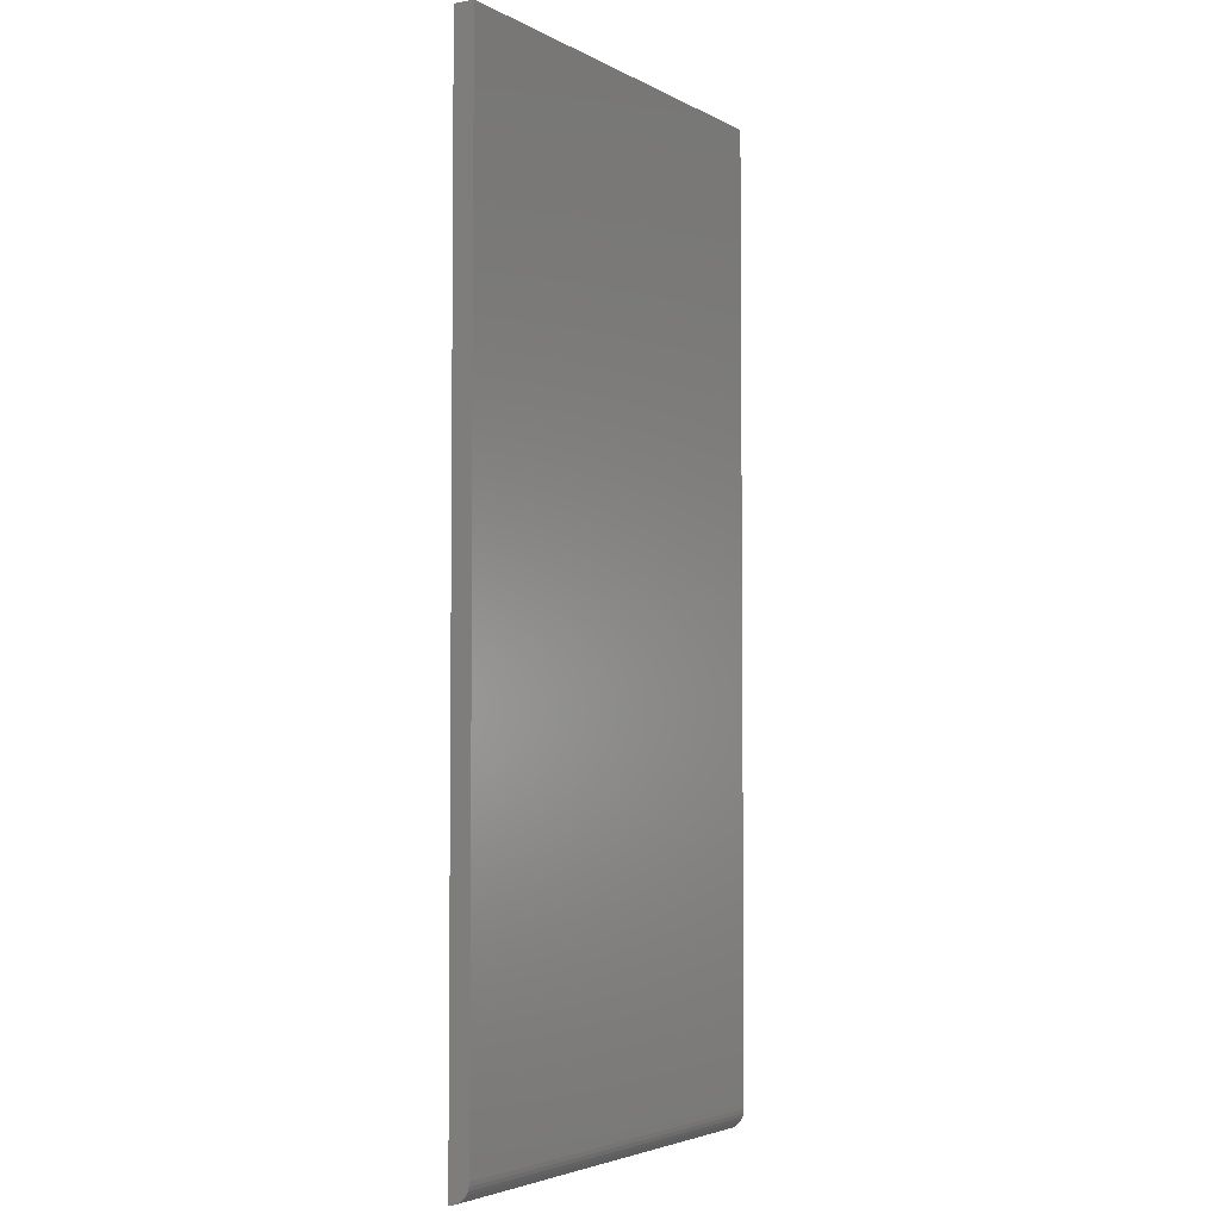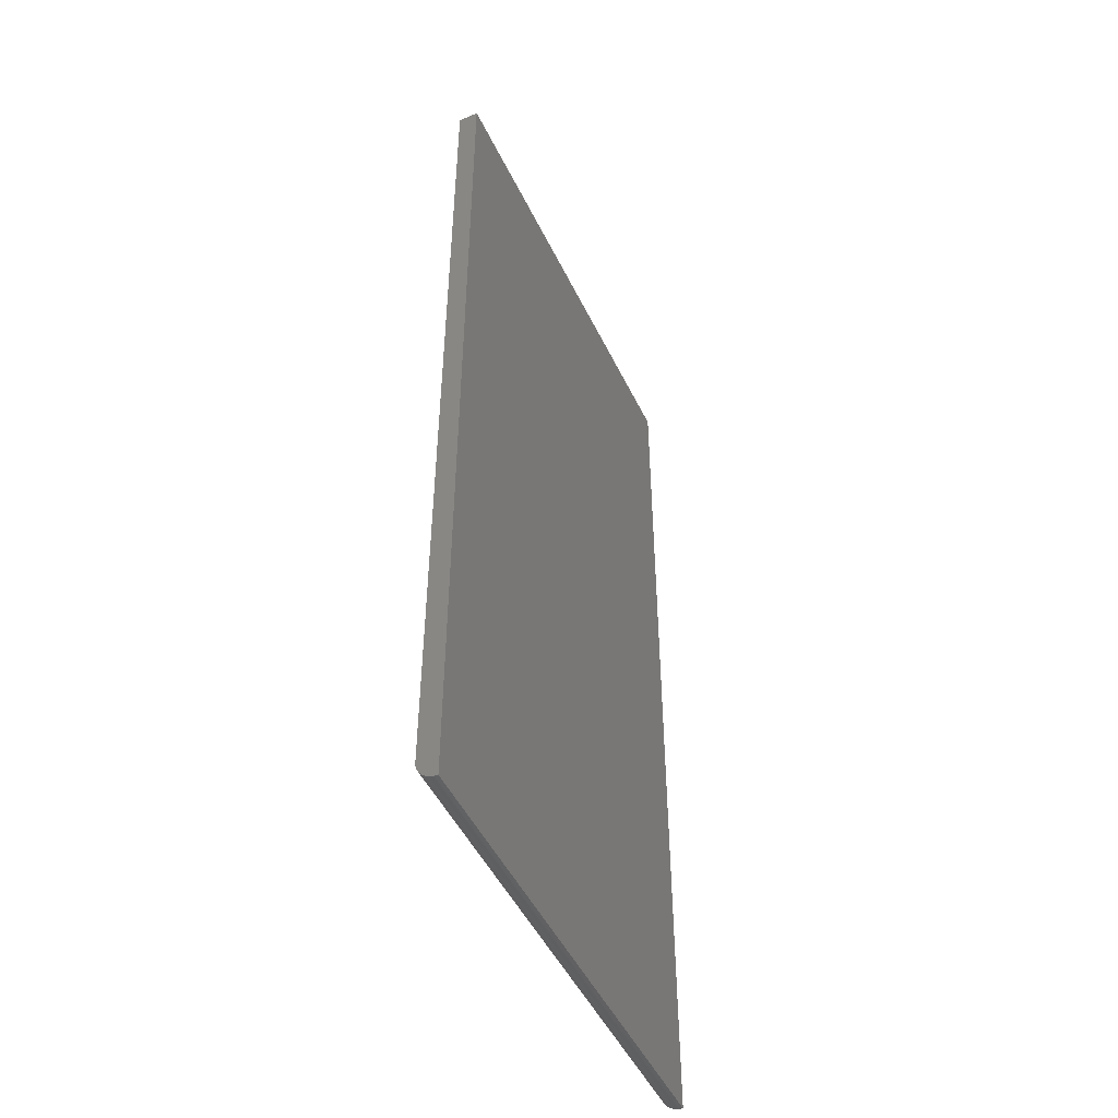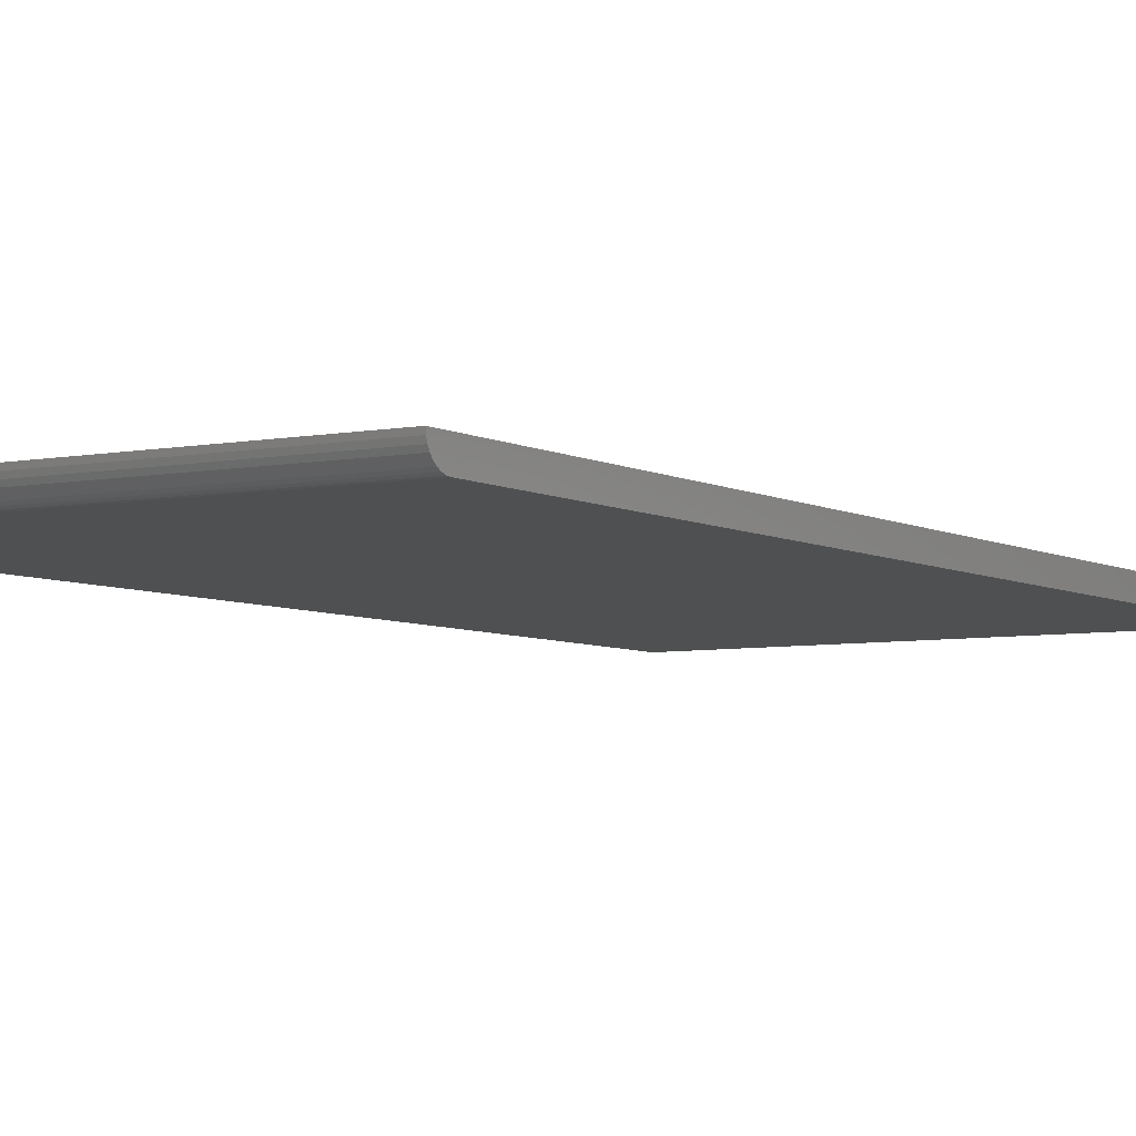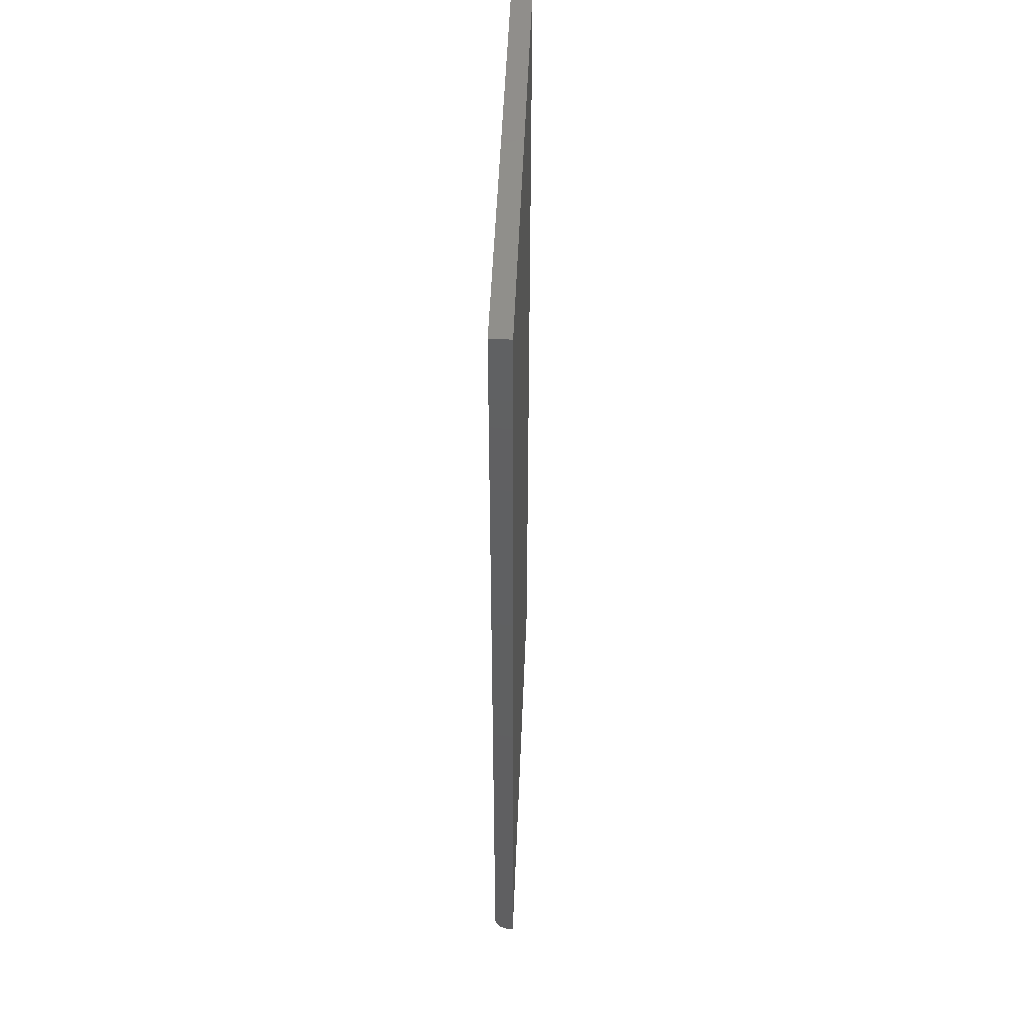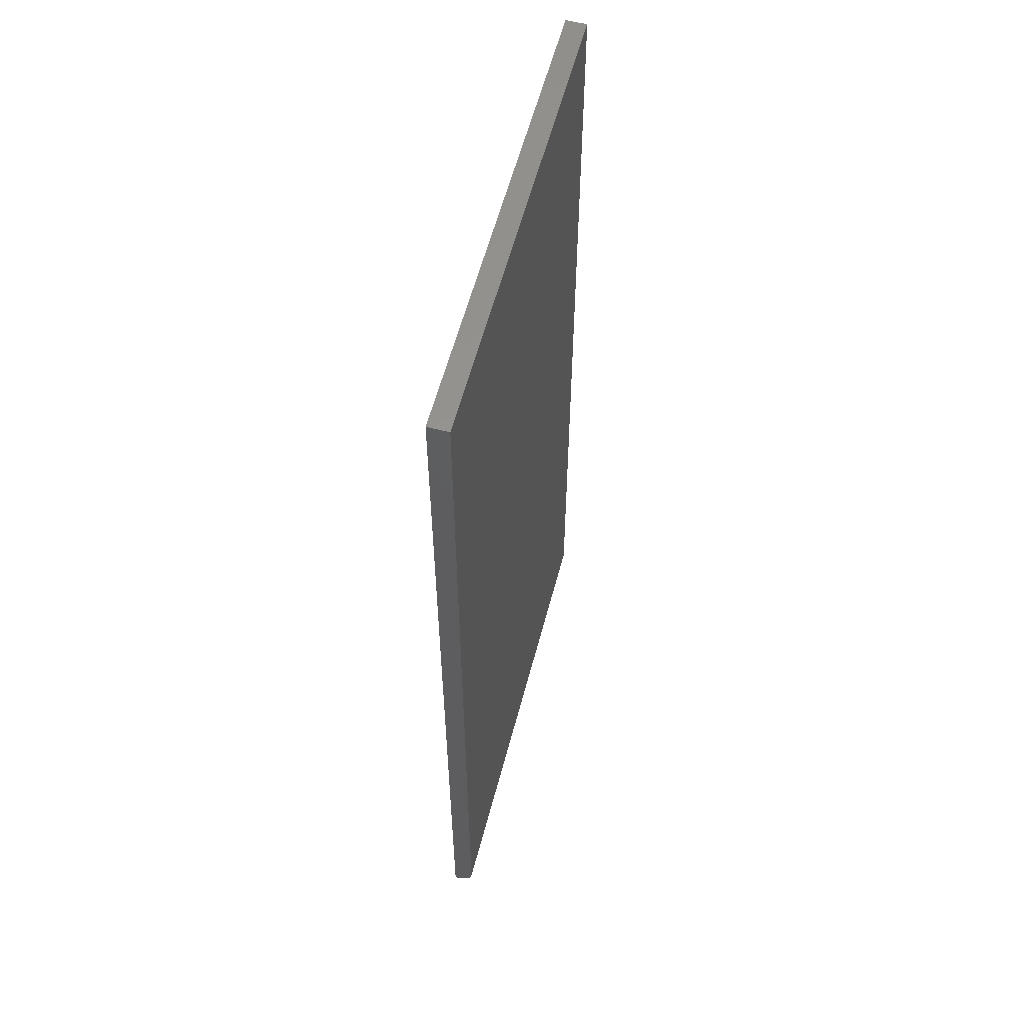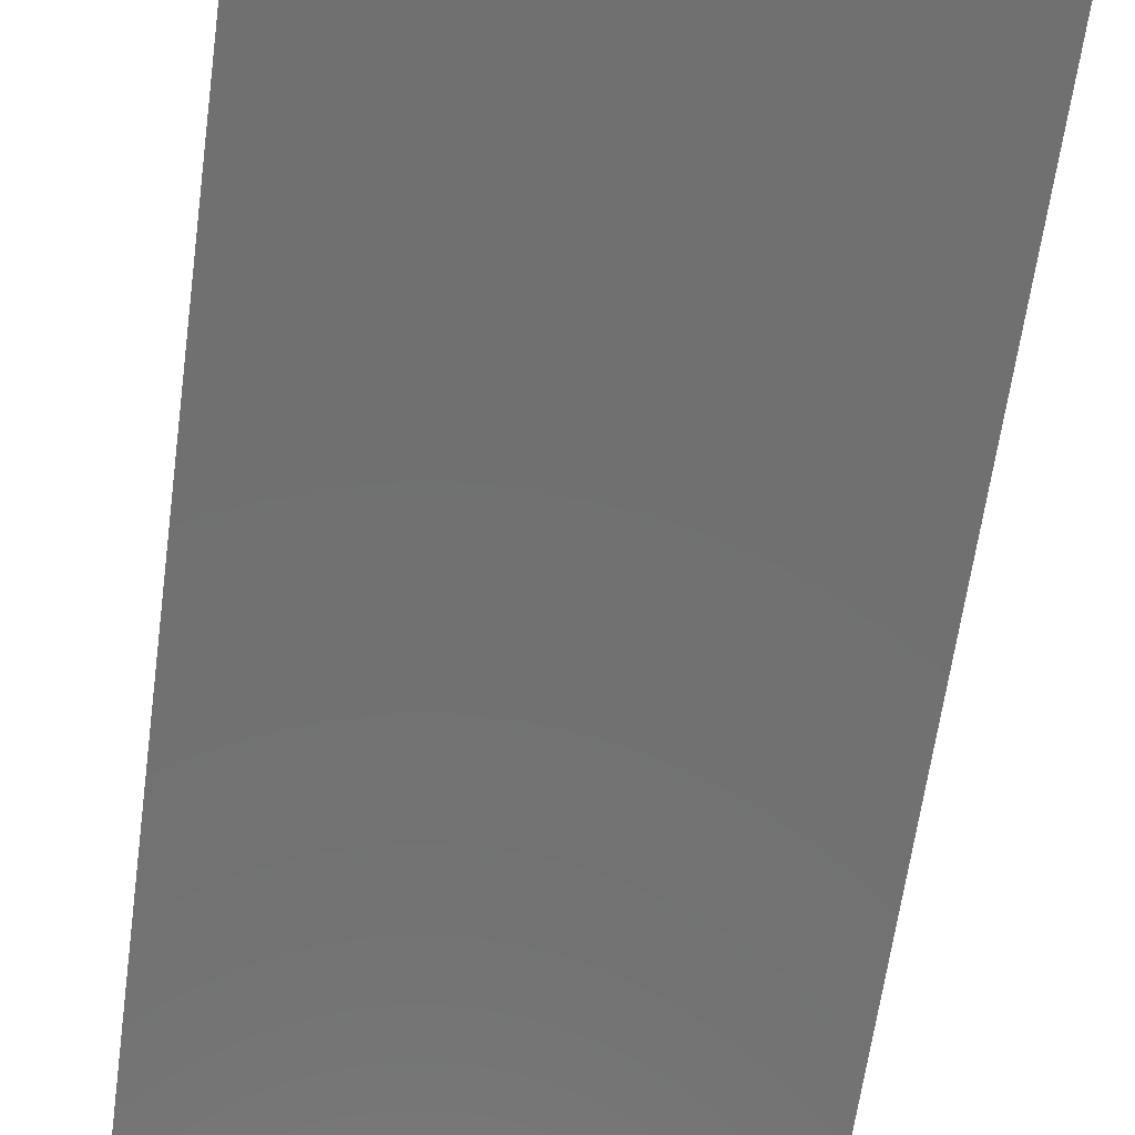
<metadata>
{"format":"stl","ext":"stl","renderer":"f3d","projection":"perspective","resolution":1024,"background":"white","views":[{"elev":-3.8,"azim":-58.7,"up":"+Z"},{"elev":-49.0,"azim":115.1,"up":"+Z"},{"elev":-5.5,"azim":-148.1,"up":"+Y"},{"elev":49.9,"azim":92.3,"up":"+Z"},{"elev":58.4,"azim":-75.3,"up":"+Z"},{"elev":-62.3,"azim":-7.7,"up":"+Y"}]}
</metadata>
<code>
# stl→obj: 22 verts, 40 faces
v -0.3594 -0.01562 -0.7188
v 0.3512 -0.01562 -0.7188
v -0.3594 -0.01562 0.75
v 0.3512 -0.01562 0.75
v -0.3594 0.01562 -0.75
v -0.3594 0.009528 -0.7494
v -0.3594 0.003666 -0.7476
v -0.3594 -0.001737 -0.7447
v -0.3594 -0.006472 -0.7408
v -0.3594 -0.01036 -0.7361
v -0.3594 -0.01325 -0.7307
v -0.3594 -0.01502 -0.7248
v -0.3594 0.01562 0.75
v 0.3512 -0.001737 -0.7447
v 0.3512 -0.01325 -0.7307
v 0.3512 -0.01036 -0.7361
v 0.3512 -0.006472 -0.7408
v 0.3512 -0.01502 -0.7248
v 0.3512 0.003666 -0.7476
v 0.3512 0.009528 -0.7494
v 0.3512 0.01562 -0.75
v 0.3512 0.01562 0.75
f 1 2 3
f 3 2 4
f 5 6 7
f 5 7 8
f 5 8 9
f 5 9 10
f 5 10 11
f 5 11 12
f 5 12 1
f 5 1 3
f 5 3 13
f 14 15 16
f 14 16 17
f 18 15 14
f 18 14 19
f 18 19 20
f 18 20 21
f 18 21 2
f 2 21 4
f 4 21 22
f 5 13 21
f 21 13 22
f 5 21 6
f 6 21 20
f 6 20 7
f 7 20 19
f 7 19 8
f 8 19 14
f 8 14 9
f 9 14 17
f 9 17 10
f 10 17 16
f 10 16 11
f 11 16 15
f 11 15 12
f 12 15 18
f 12 18 1
f 1 18 2
f 4 22 3
f 3 22 13

</code>
